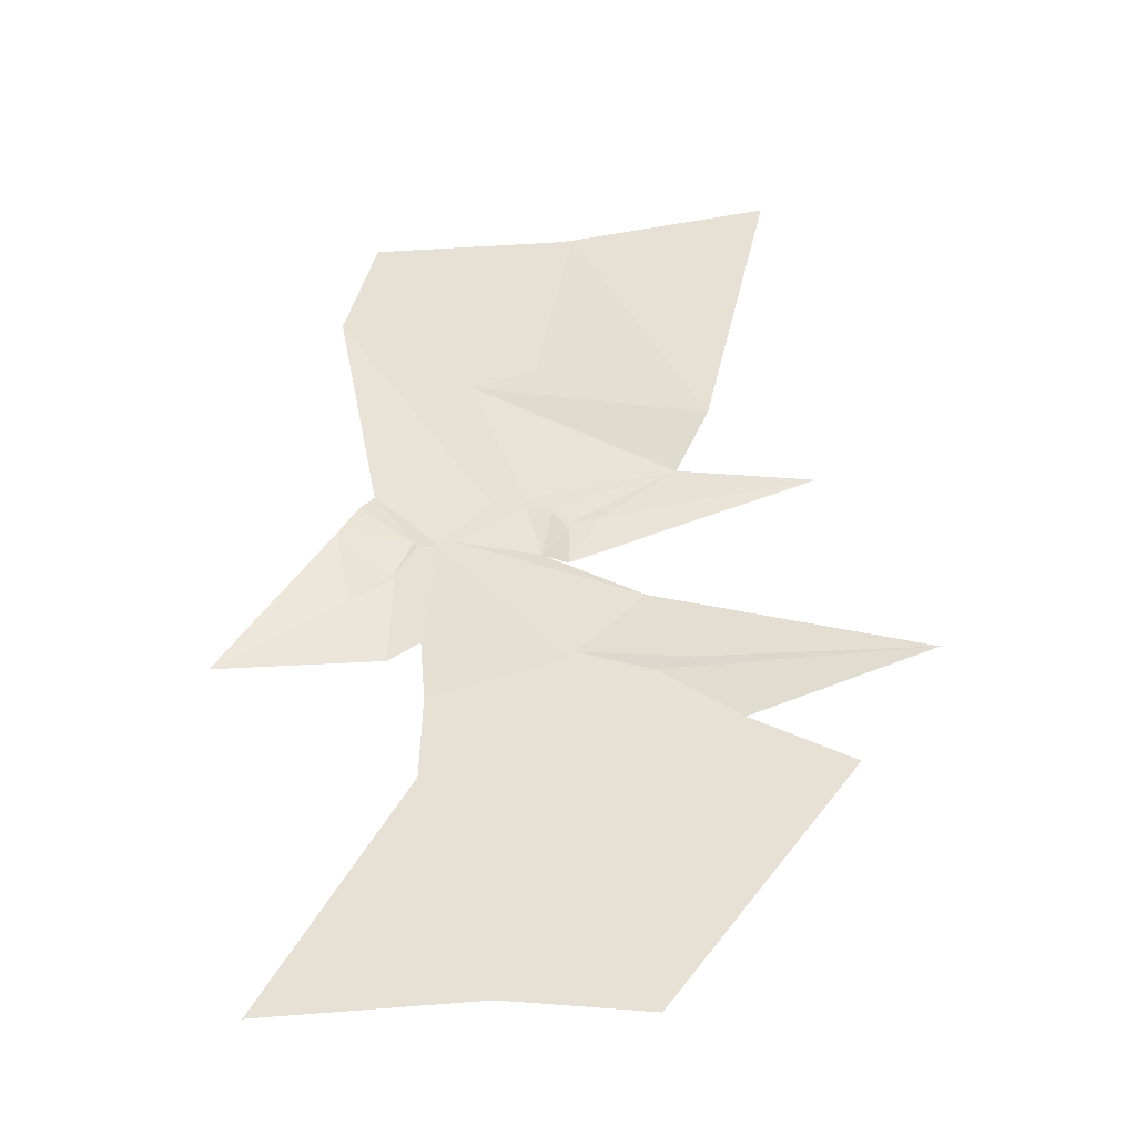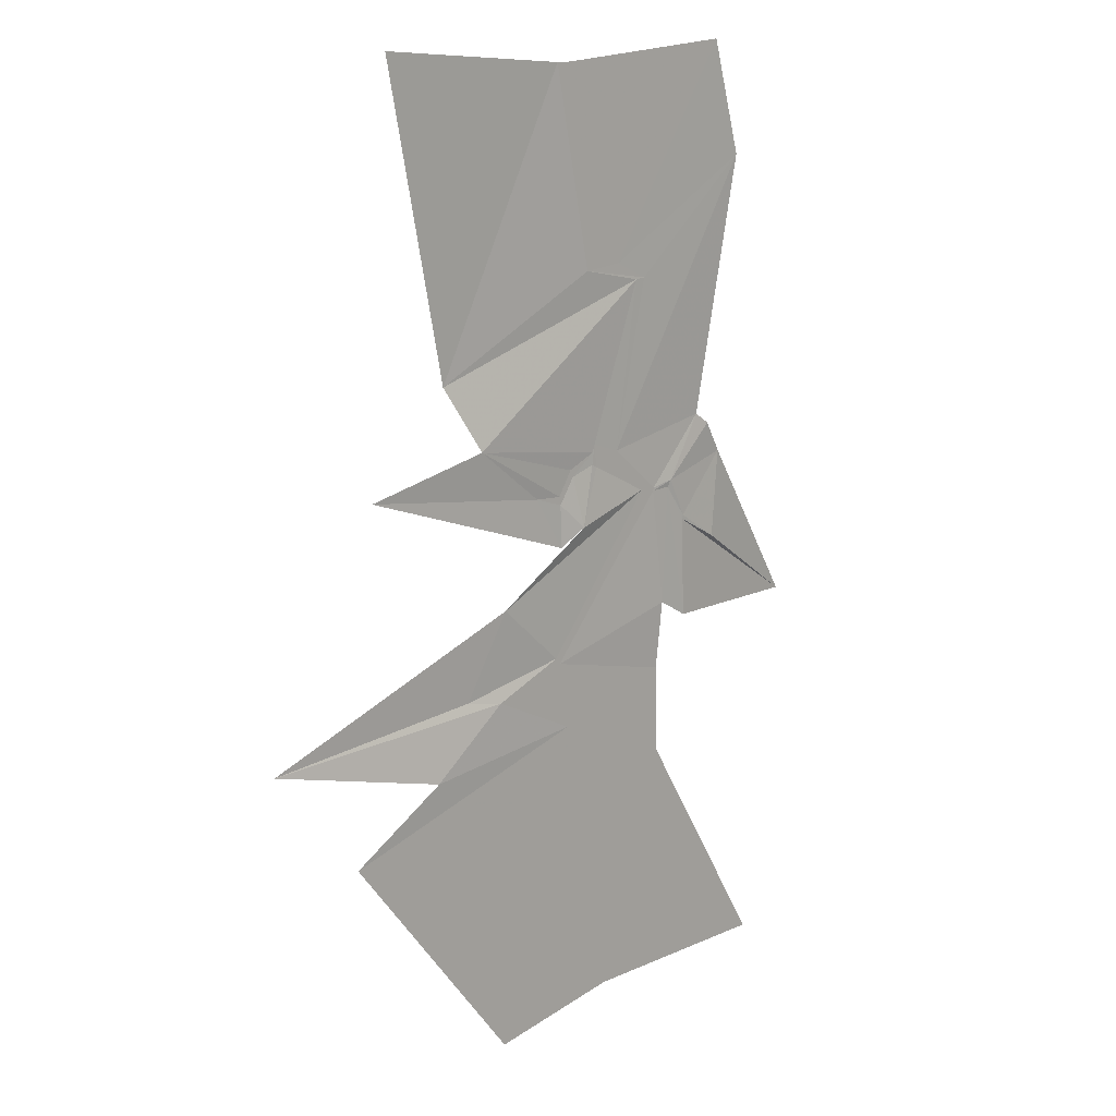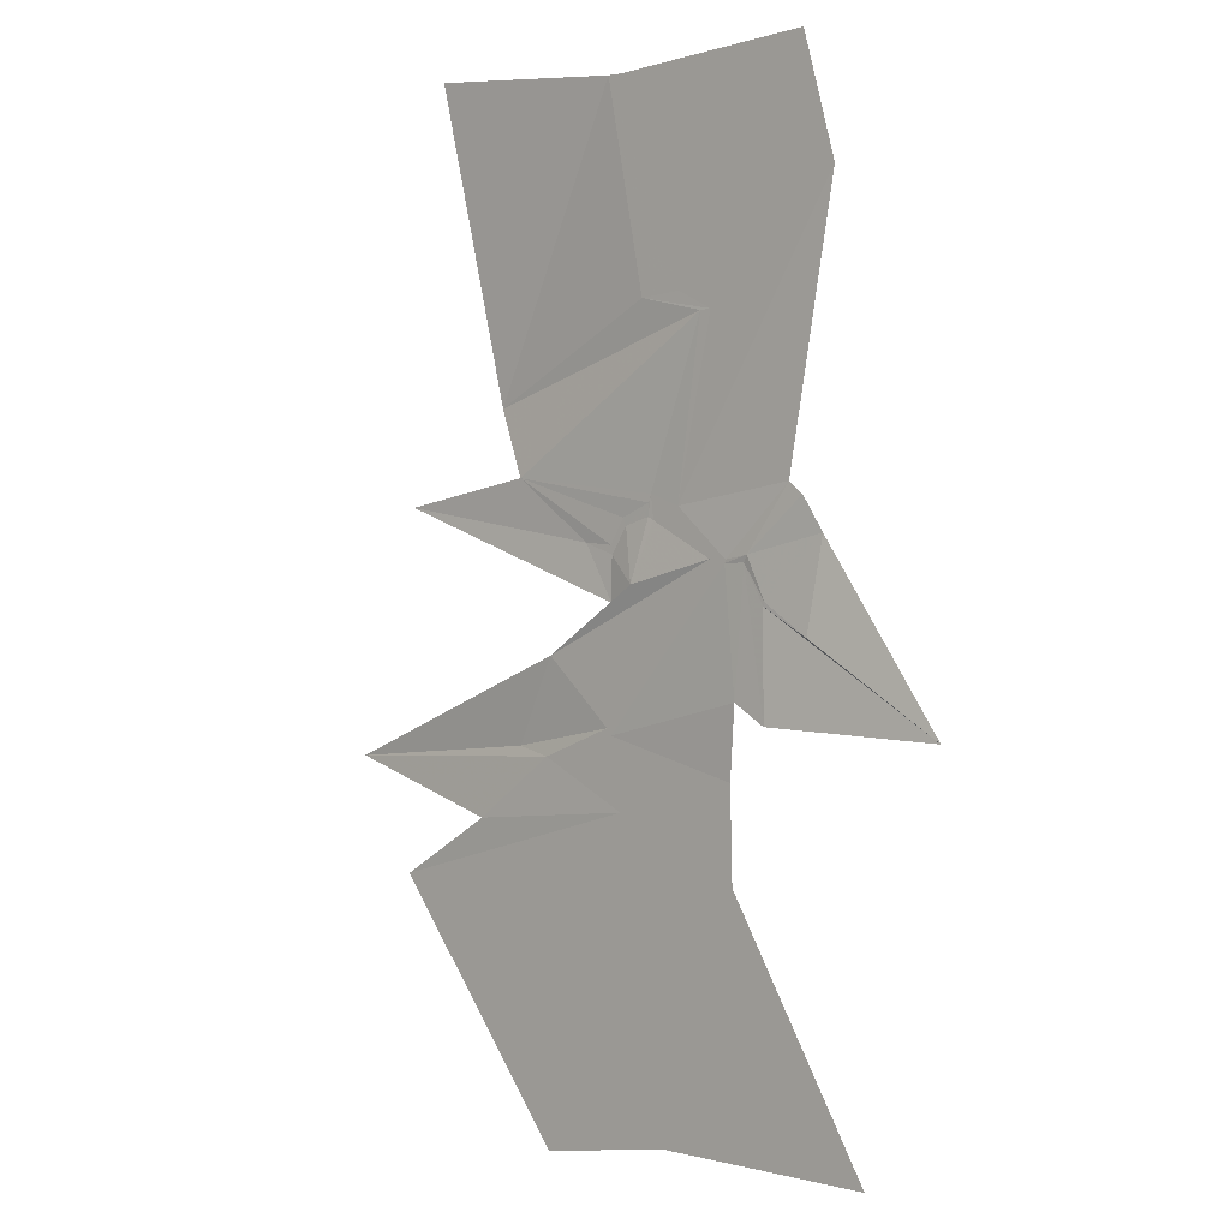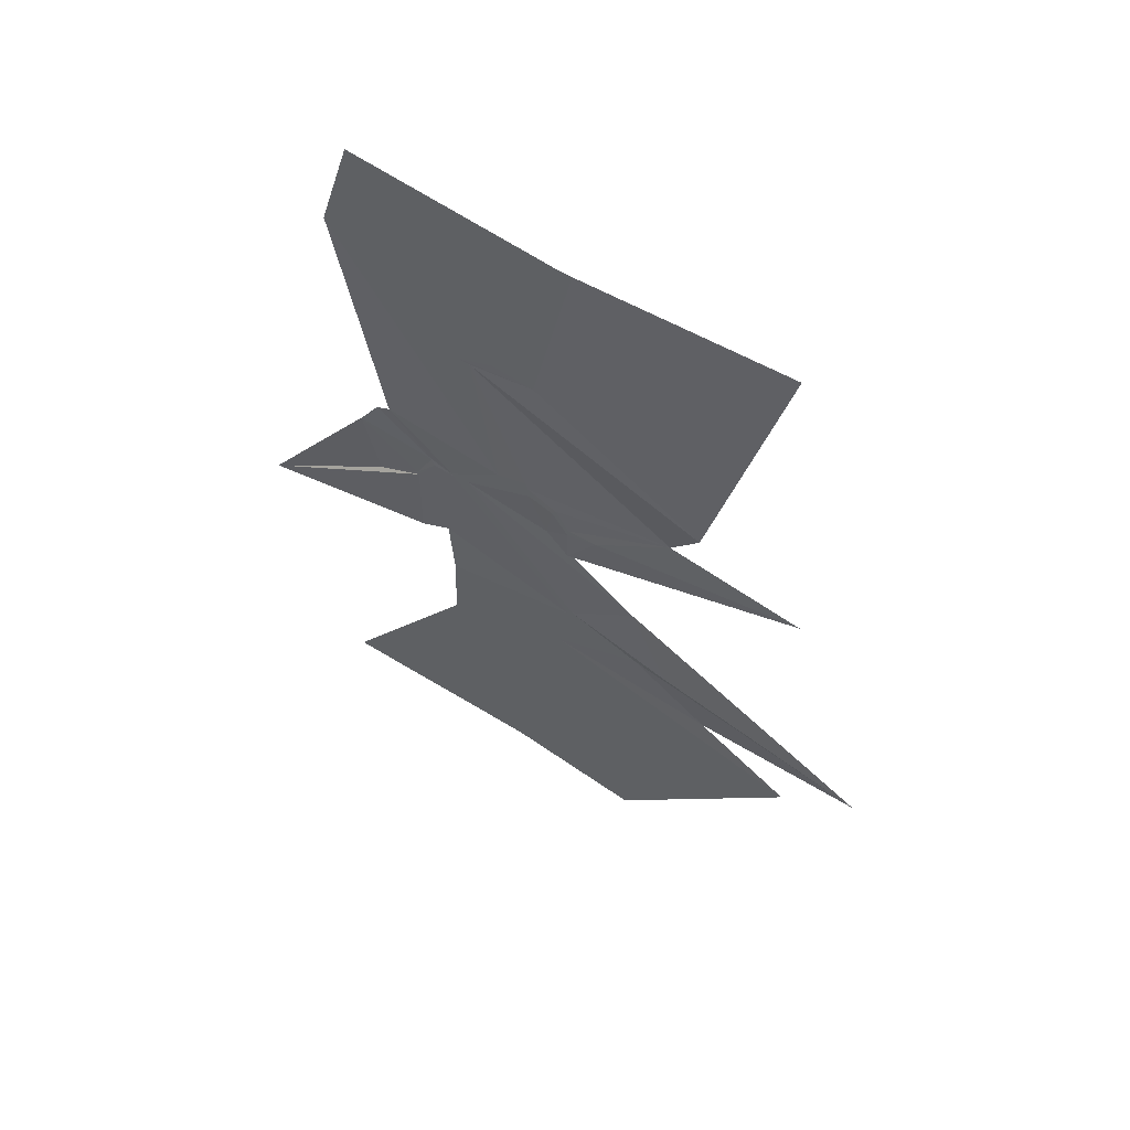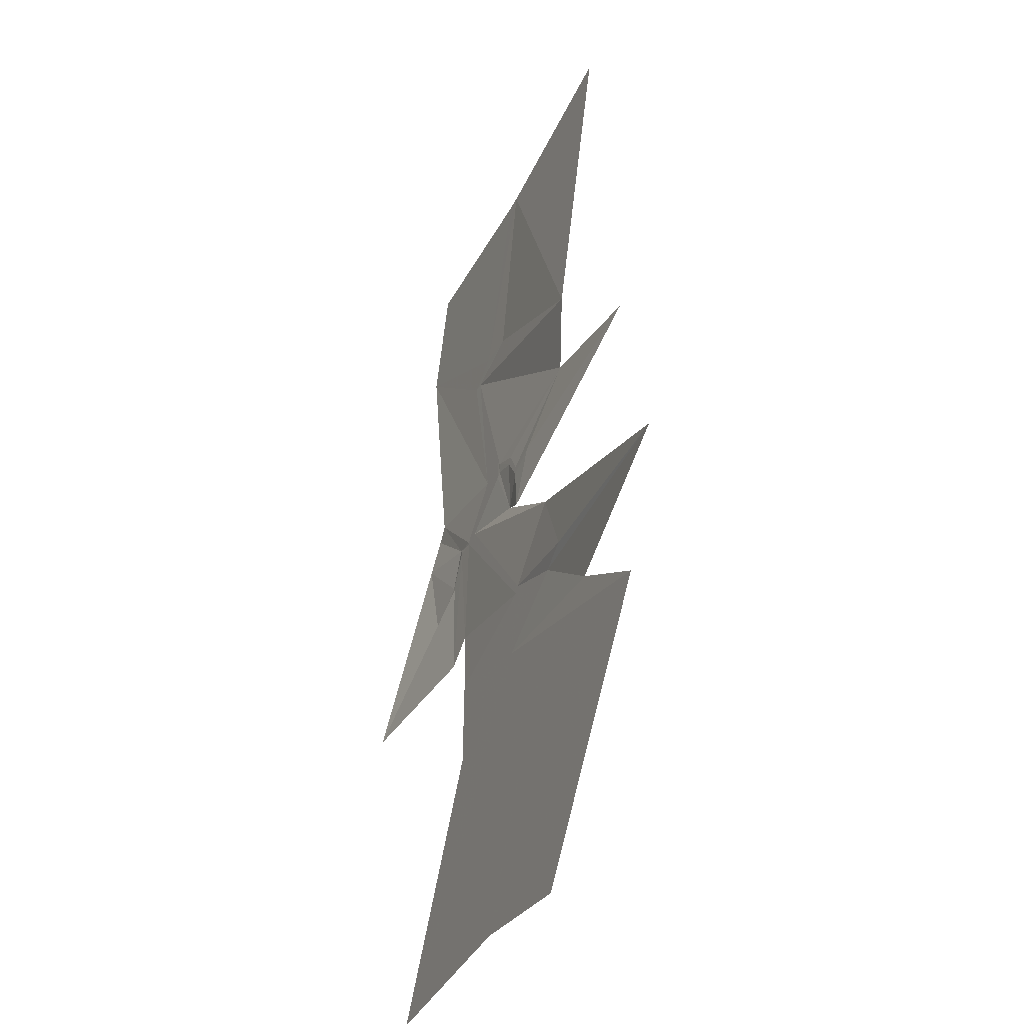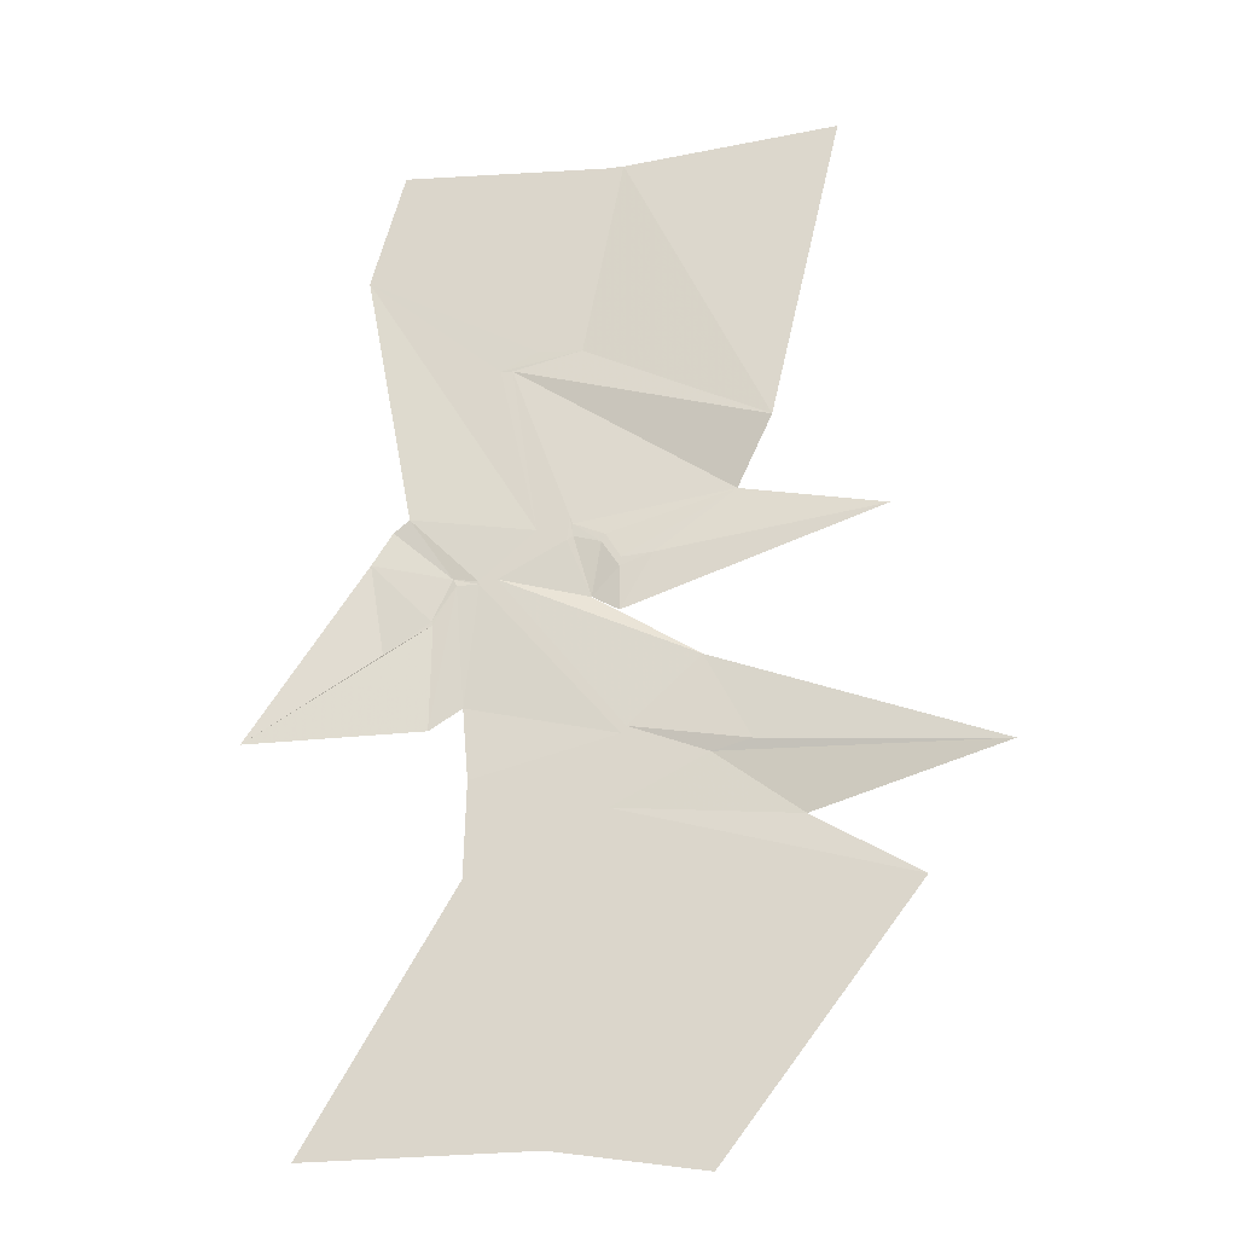
<metadata>
{"format":"obj","ext":"obj","renderer":"f3d","projection":"perspective","resolution":1024,"background":"white","views":[{"elev":-40.9,"azim":-171.8,"up":"+Y"},{"elev":14.5,"azim":-43.8,"up":"+Y"},{"elev":2.2,"azim":42.0,"up":"+Y"},{"elev":61.5,"azim":-148.0,"up":"+Y"},{"elev":-38.1,"azim":-113.6,"up":"+Y"},{"elev":-24.1,"azim":-167.6,"up":"+Y"}]}
</metadata>
<code>
g storm_lightning_a_mesh
v -5.098 83.56 0.5721
v 4.399 61.14 0.5721
v -3.157 83.56 0.5721
v -0.5176 60.68 0.5926
v 8.534 59.14 0.5825
v 7.214 59.05 0.6039
v 4.284 39.66 0.5721
v 0.7016 40.89 0.5721
v 1.03 38.2 0.5721
v 0.3498 38.58 0.585
v 0.3991 40 0.5721
v -2.686 37.63 0.5636
v -3.088 38.47 0.5636
v -4.614 34.67 0.5636
v -4.773 35.66 0.5636
v -8.214 35.89 0.5636
v 8.436 34.37 0.5721
v 10.37 33.98 0.5721
v 10.47 34.34 0.5721
v 13.26 34.88 0.6761
v 12.82 34.07 0.5721
v 15.47 30.24 0.6361
v 15.29 29.83 0.6361
v 20.6 26.88 0.5721
v -4.755 16.03 0.5721
v -5.306 16.77 0.5721
v -13.9 13.33 0.5721
v -18.26 14.18 -0.02013
v -10.13 14.23 0.5721
v -2.465 8.298 0.5721
v -3.47 8.183 0.5721
v -5.813 0 0.5721
v -10.75 0.1901 0.5721
v 3.068 -25.75 0.5721
v 2.663 -25.75 0.5721
v -5.098 83.56 0.5721
v -29.05 85.4 0.5764
v -21.11 50.06 -0.3473
v -0.5176 60.68 0.5926
v 7.214 59.05 0.6039
v -17.01 42.61 1.231
v 0.7016 40.89 0.5721
v 0.3991 40 0.5721
v -3.088 38.47 0.5636
v -4.773 35.66 0.5636
v -8.214 35.89 0.5636
v -32.79 39.51 1.663
v -4.593 29.72 0.6855
v -4.614 34.67 0.5636
v -1.519 31.67 1.204
v -2.686 37.63 0.5636
v 0.3498 38.58 0.585
v 1.03 38.2 0.5721
v 8.436 34.37 0.5721
v -13.21 23.98 0.677
v -5.306 16.77 0.5721
v -18.26 14.18 -0.02013
v -44.16 11.46 -1.395
v -13.9 13.33 0.5721
v -23.33 6.135 0.7471
v -3.47 8.183 0.5721
v -34.84 -0.9325 0.5721
v -10.75 0.1901 0.5721
v -13.67 -28.49 0.5721
v 2.663 -25.75 0.5721
v 4.399 61.14 0.5721
v 20.04 85.4 0.566
v -3.157 83.56 0.5721
v 23.82 72.15 0.5447
v 8.534 59.14 0.5825
v 4.284 39.66 0.5721
v 18.07 42.05 0.1121
v 10.47 34.34 0.5721
v 13.26 34.88 0.6761
v 19.86 40.76 0.2759
v 22.1 37.06 -0.02775
v 15.47 30.24 0.6361
v 20.6 26.88 0.5721
v 34.96 17.33 -1.41
v 15.29 29.83 0.6361
v 15.53 18.05 0.822
v 12.82 34.07 0.5721
v 11.86 20.24 0.8219
v 10.37 33.98 0.5721
v -4.755 16.03 0.5721
v 11.13 12.24 0.5721
v -10.13 14.23 0.5721
v -2.465 8.298 0.5721
v -5.813 0 0.5721
v 11.42 1.784 0.5721
v 3.068 -25.75 0.5721
v 27.79 -25.76 0.5721
g storm_lightning_a_mesh_0
f 3 2 1
f 2 4 1
f 2 5 4
f 5 6 4
f 5 7 6
f 7 8 6
f 7 9 8
f 9 10 8
f 10 11 8
f 10 12 11
f 12 13 11
f 12 14 13
f 14 15 13
f 14 16 15
f 17 9 7
f 18 17 7
f 7 19 18
f 19 20 18
f 20 21 18
f 20 22 21
f 22 23 21
f 22 24 23
f 17 18 25
f 25 26 17
f 26 25 27
f 26 27 28
f 25 29 27
f 29 30 27
f 30 31 27
f 30 32 31
f 32 33 31
f 32 34 33
f 34 35 33
f 38 37 36
f 39 38 36
f 40 38 39
f 41 38 40
f 42 41 40
f 43 41 42
f 44 41 43
f 45 41 44
f 46 41 45
f 46 47 41
f 48 47 46
f 49 48 46
f 50 48 49
f 51 50 49
f 52 50 51
f 53 50 52
f 54 50 53
f 55 50 54
f 56 55 54
f 57 55 56
f 57 58 55
f 59 58 57
f 59 60 58
f 61 60 59
f 62 60 61
f 63 62 61
f 64 62 63
f 65 64 63
f 68 67 66
f 67 69 66
f 66 69 70
f 70 69 71
f 69 72 71
f 71 72 73
f 73 72 74
f 72 75 74
f 74 75 76
f 77 74 76
f 77 76 78
f 76 79 78
f 78 79 80
f 79 81 80
f 82 80 81
f 83 82 81
f 82 83 84
f 84 83 85
f 83 86 85
f 85 86 87
f 87 86 88
f 88 86 89
f 86 90 89
f 89 90 91
f 90 92 91

</code>
